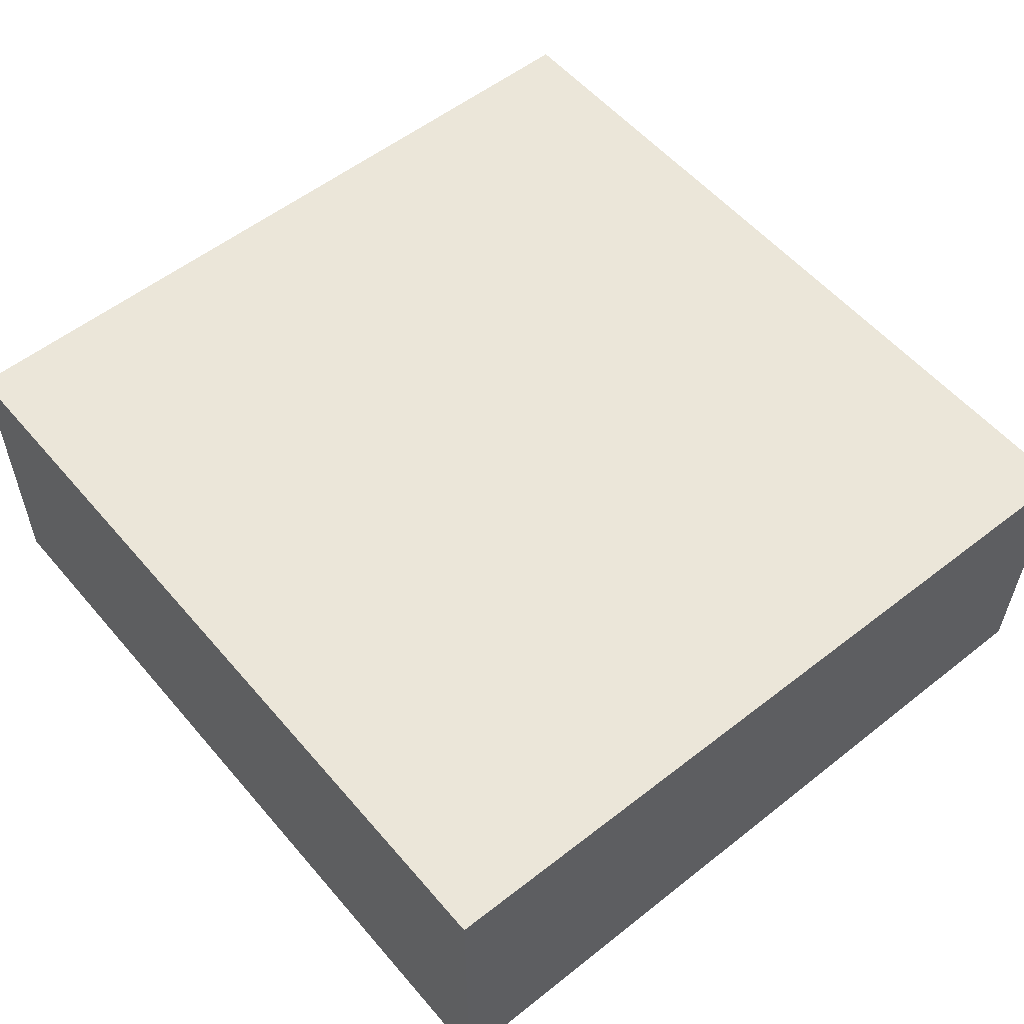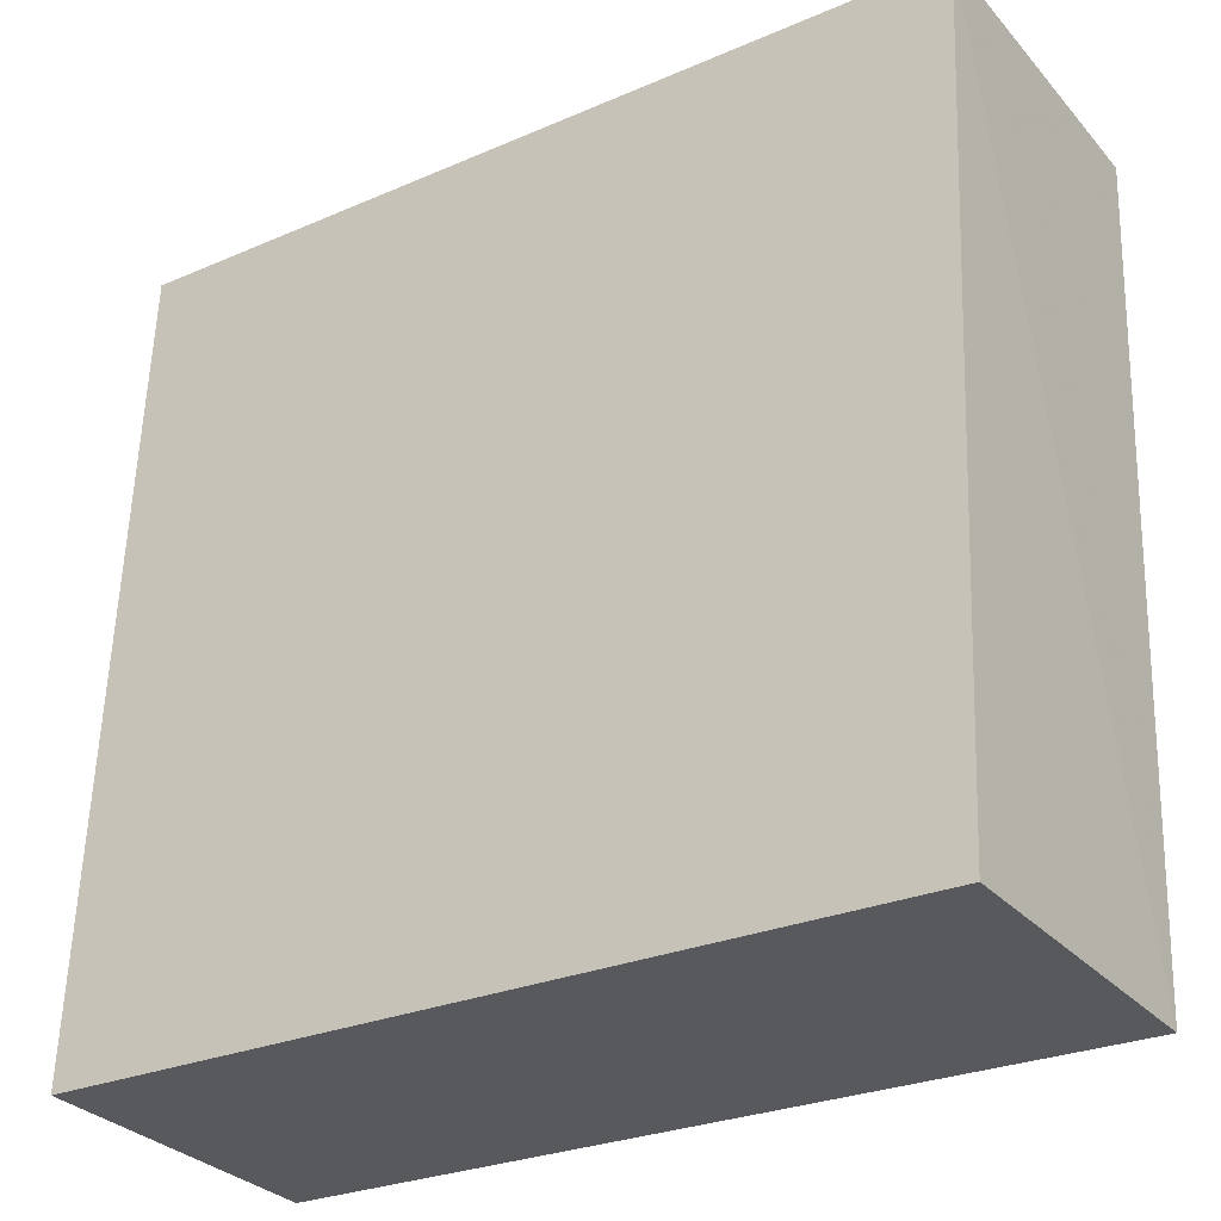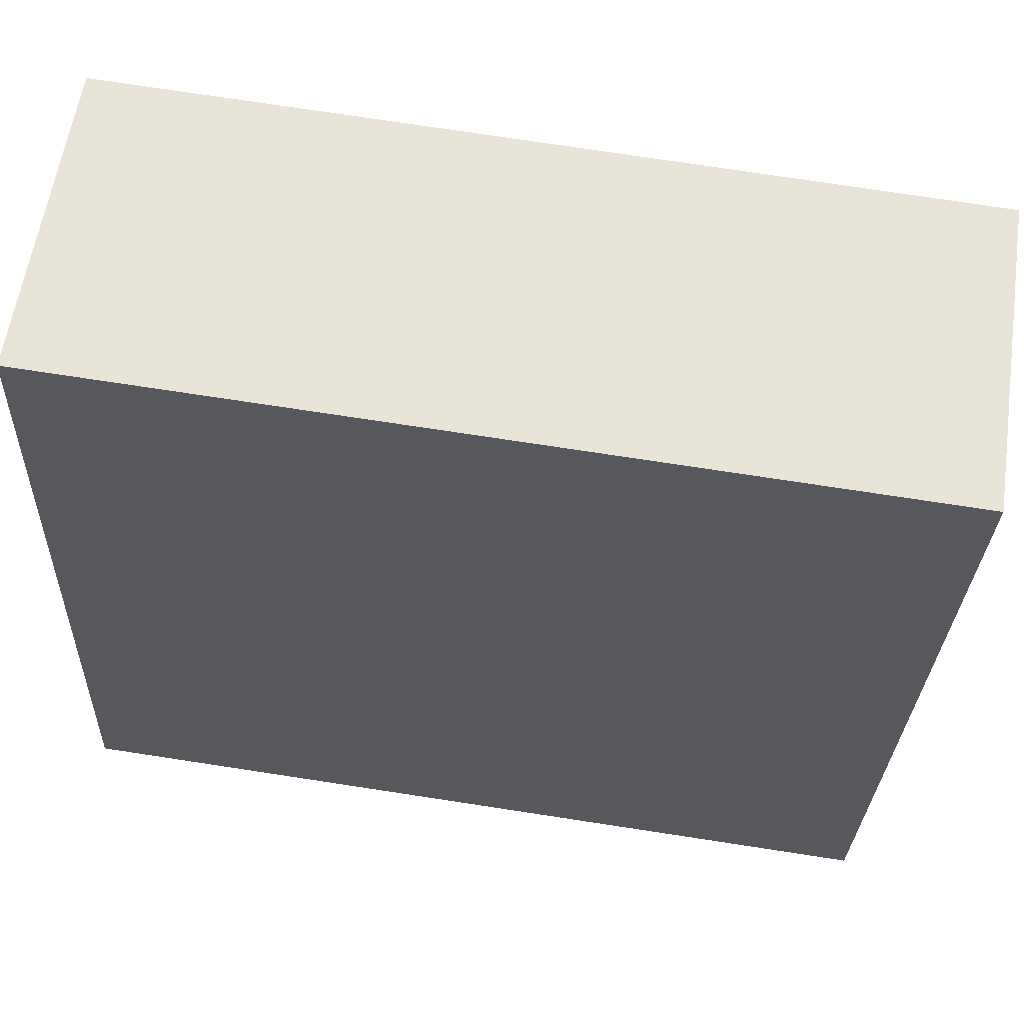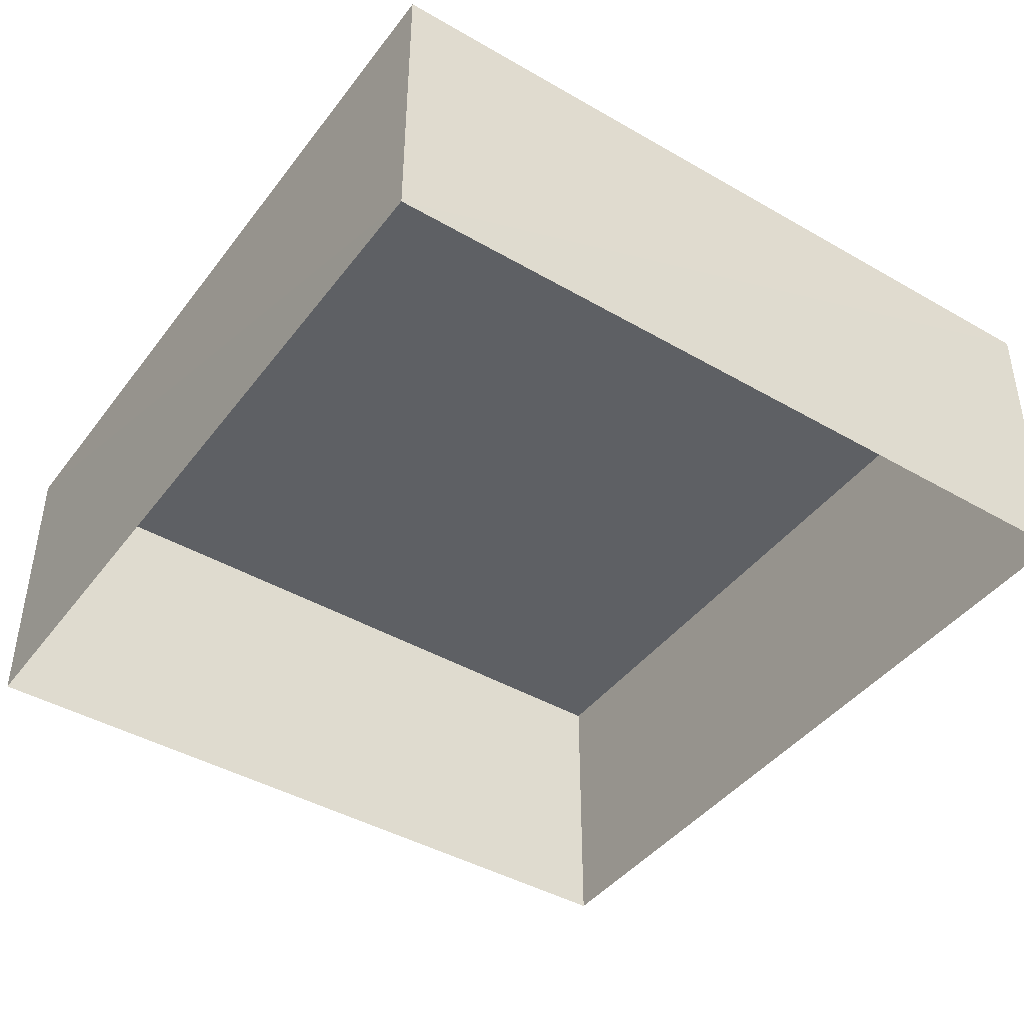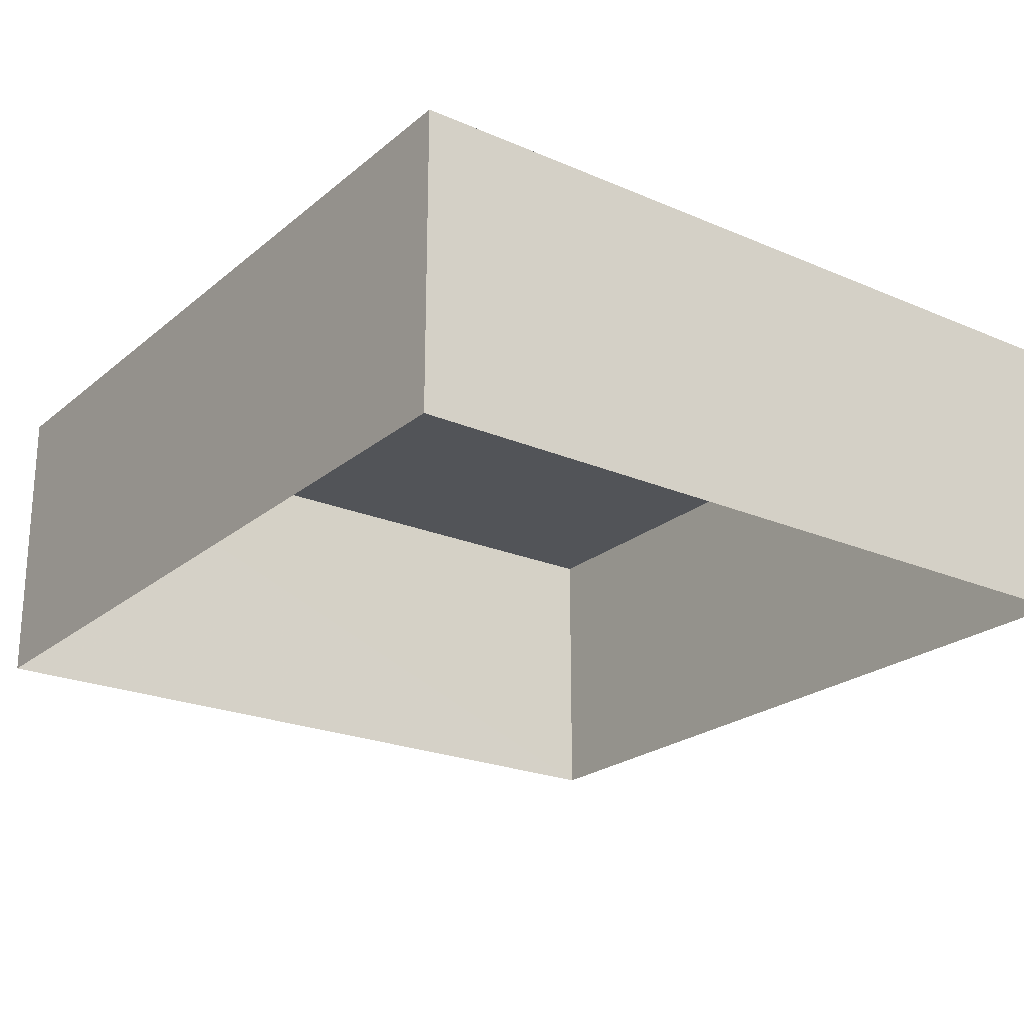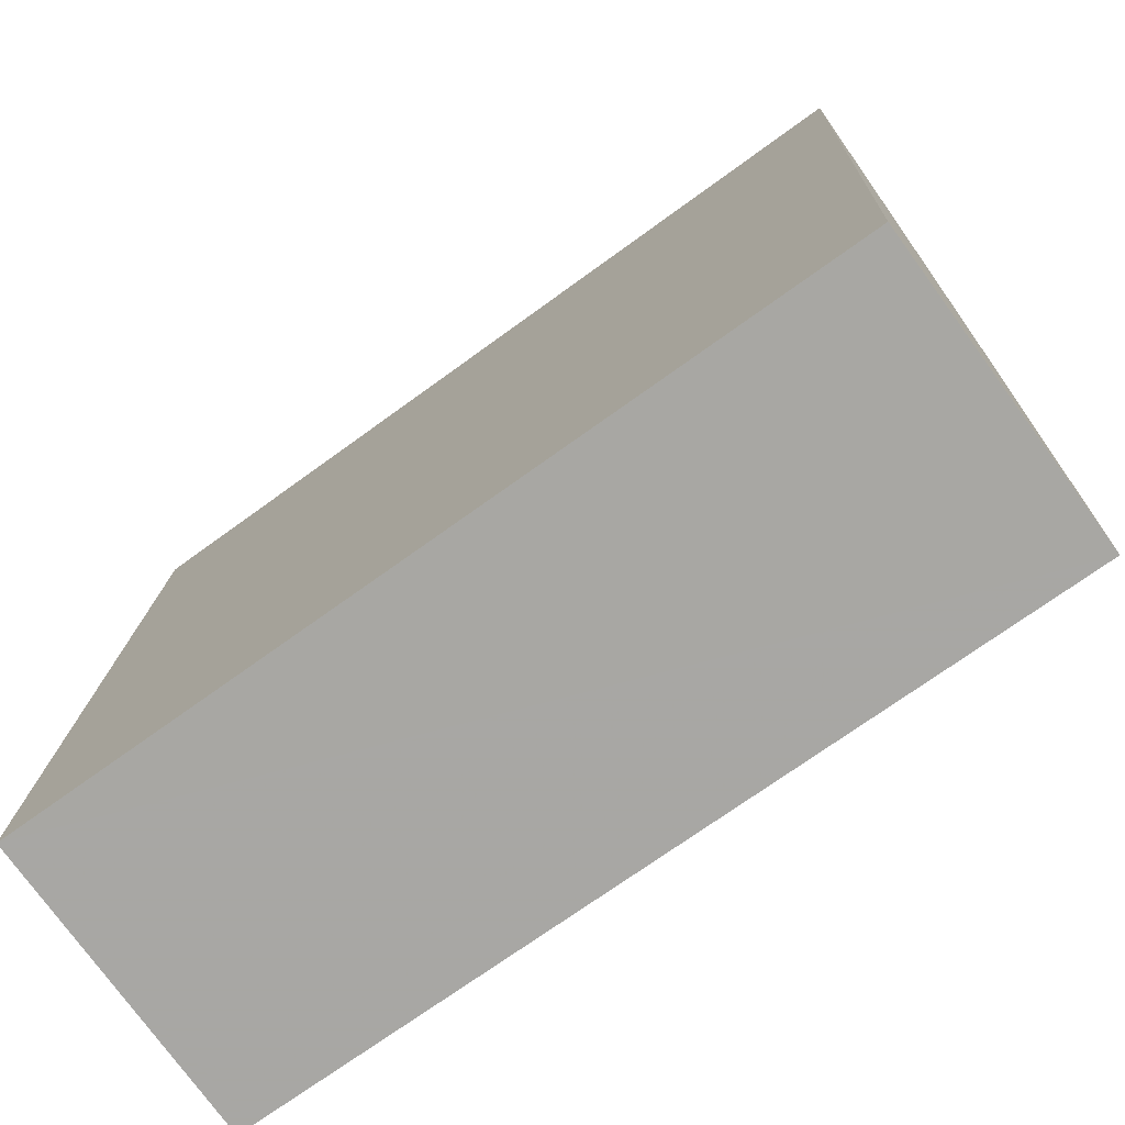
<metadata>
{"format":"obj","ext":"obj","renderer":"f3d","projection":"perspective","resolution":1024,"background":"white","views":[{"elev":54.9,"azim":48.1,"up":"+Z"},{"elev":-31.0,"azim":33.9,"up":"+Y"},{"elev":60.8,"azim":8.4,"up":"+Y"},{"elev":-43.2,"azim":53.3,"up":"+Z"},{"elev":-22.9,"azim":-128.3,"up":"+Z"},{"elev":-76.0,"azim":36.0,"up":"+Y"}]}
</metadata>
<code>
v -3.16e+05 4.055e+04 4.259
v -3.16e+05 4.055e+04 4.261
v -3.16e+05 4.055e+04 4.258
v -3.16e+05 4.055e+04 4.256
v -3.16e+05 4.055e+04 6.48
v -3.16e+05 4.055e+04 6.478
v -3.16e+05 4.055e+04 6.48
v -3.16e+05 4.055e+04 6.482
f 1 2 3
f 4 1 3
f 5 6 7
f 8 5 7
f 8 3 2
f 8 7 3
f 8 2 1
f 5 8 1
f 7 4 3
f 7 6 4
f 5 1 4
f 6 5 4

</code>
